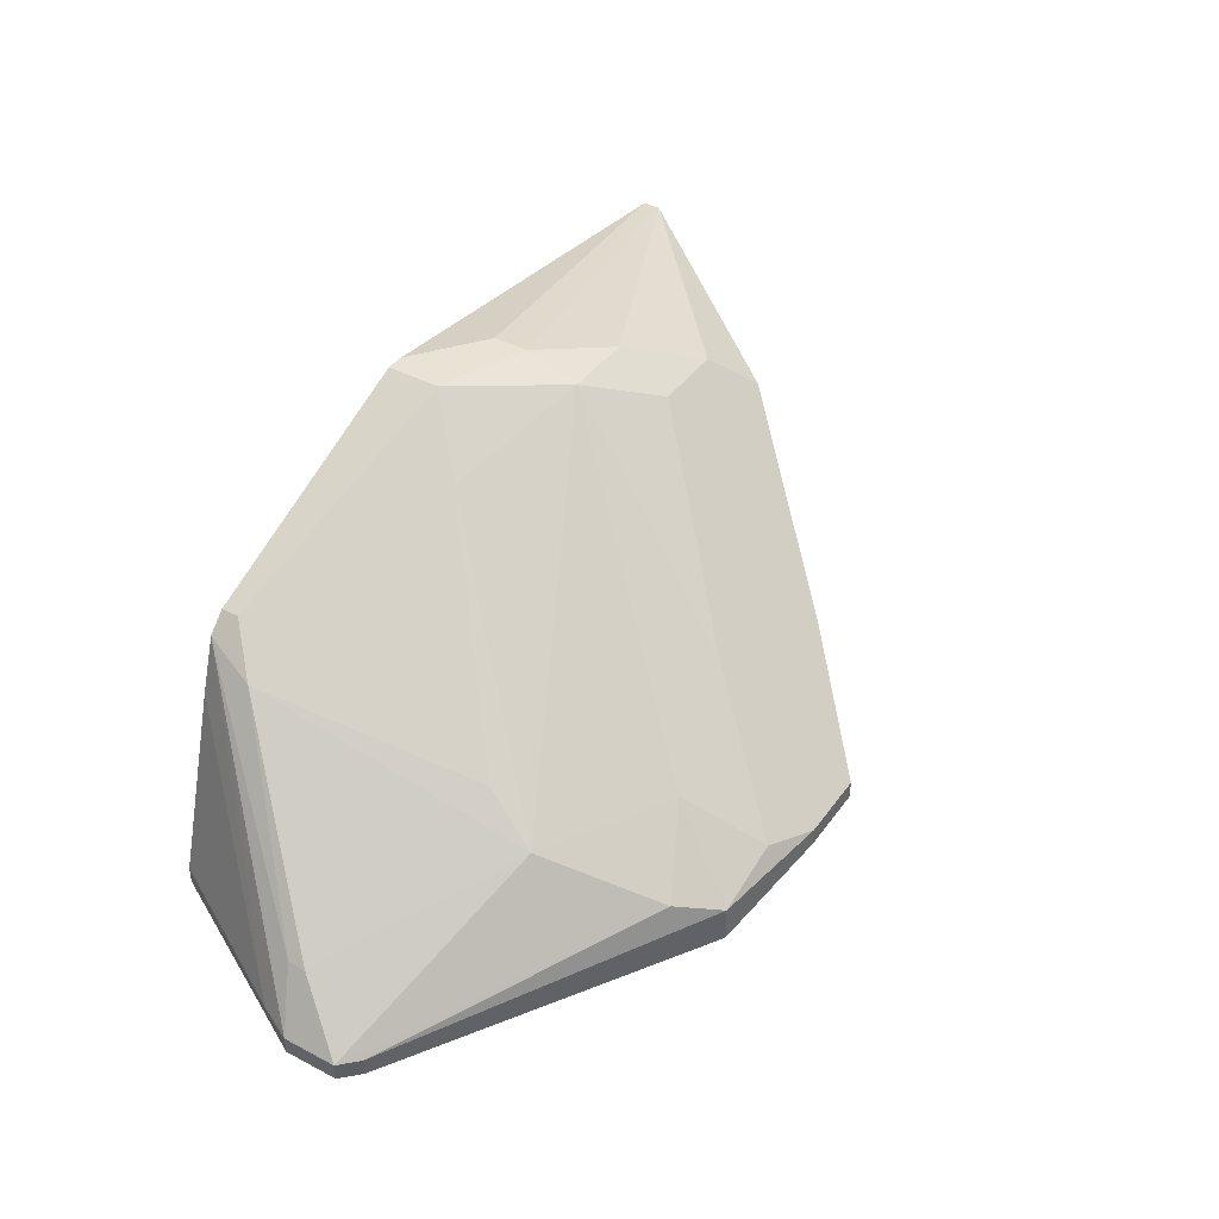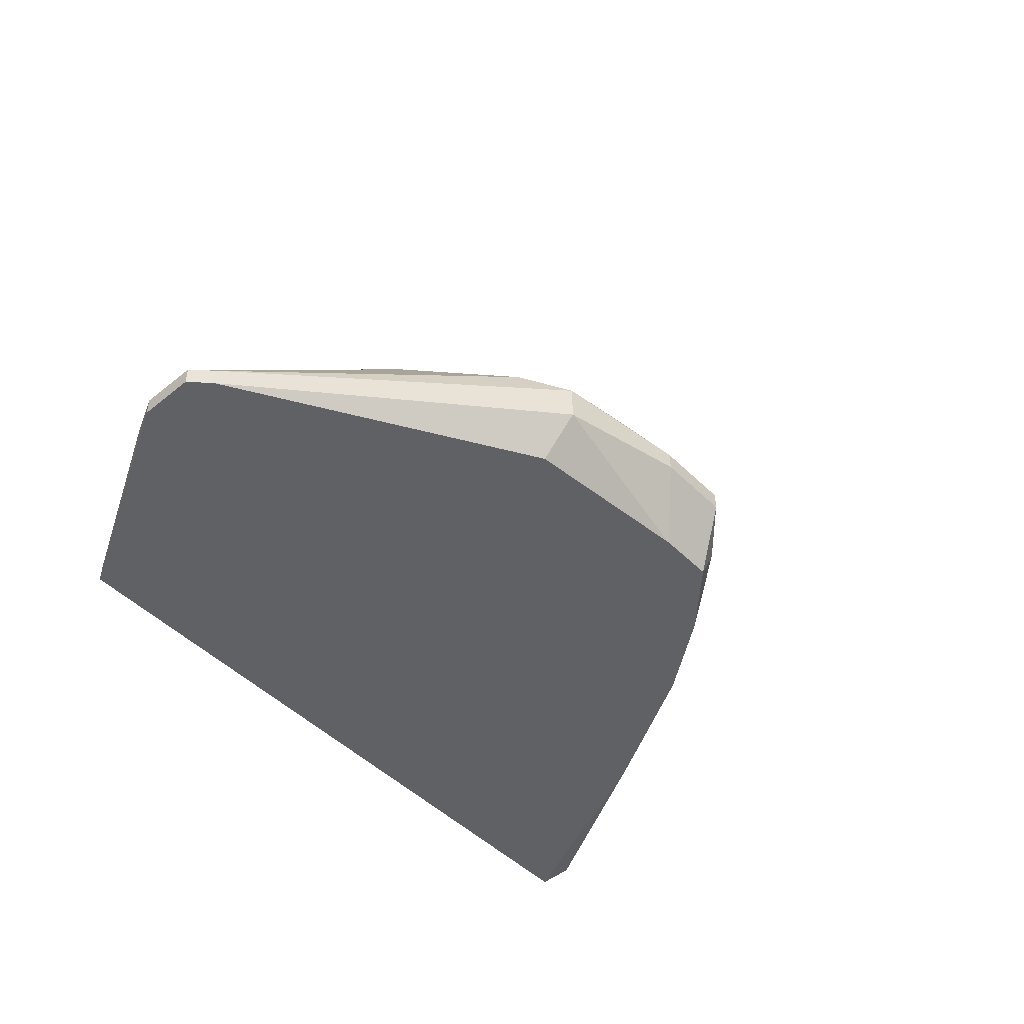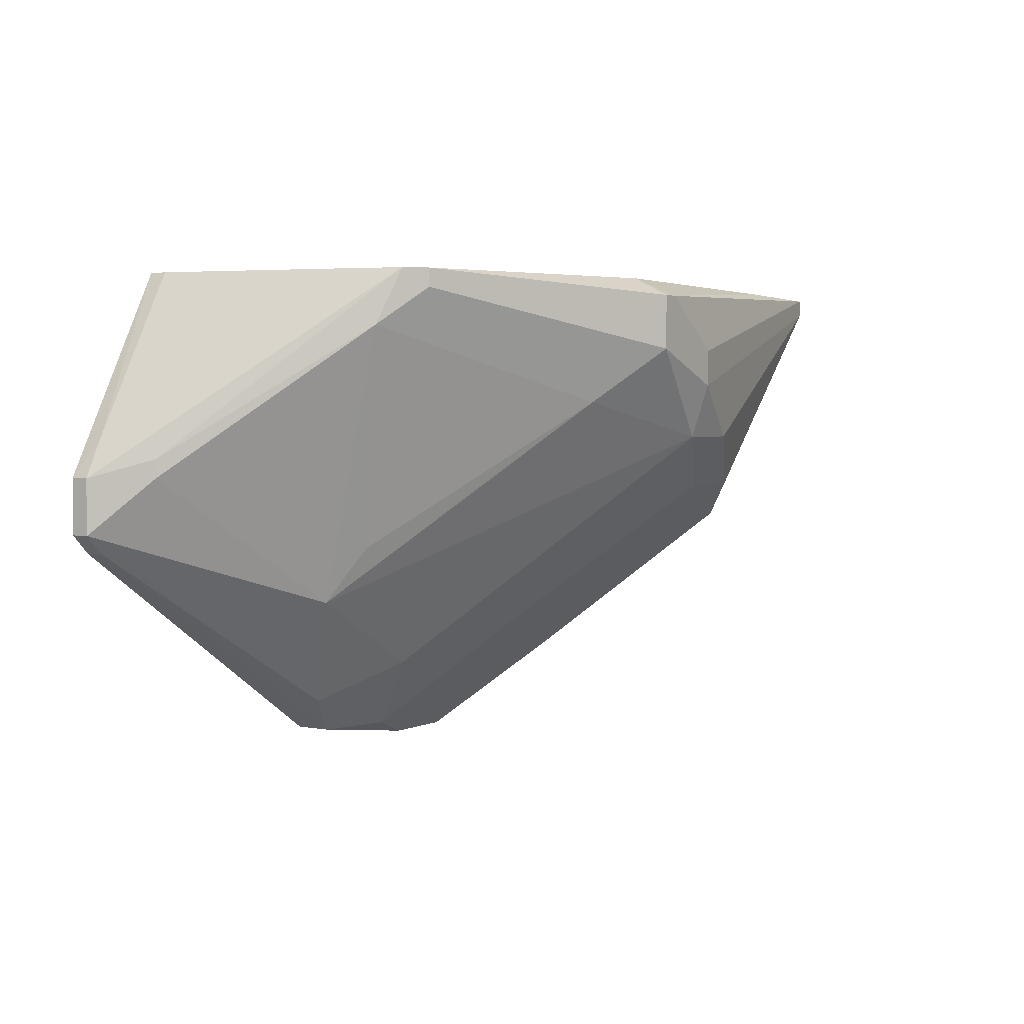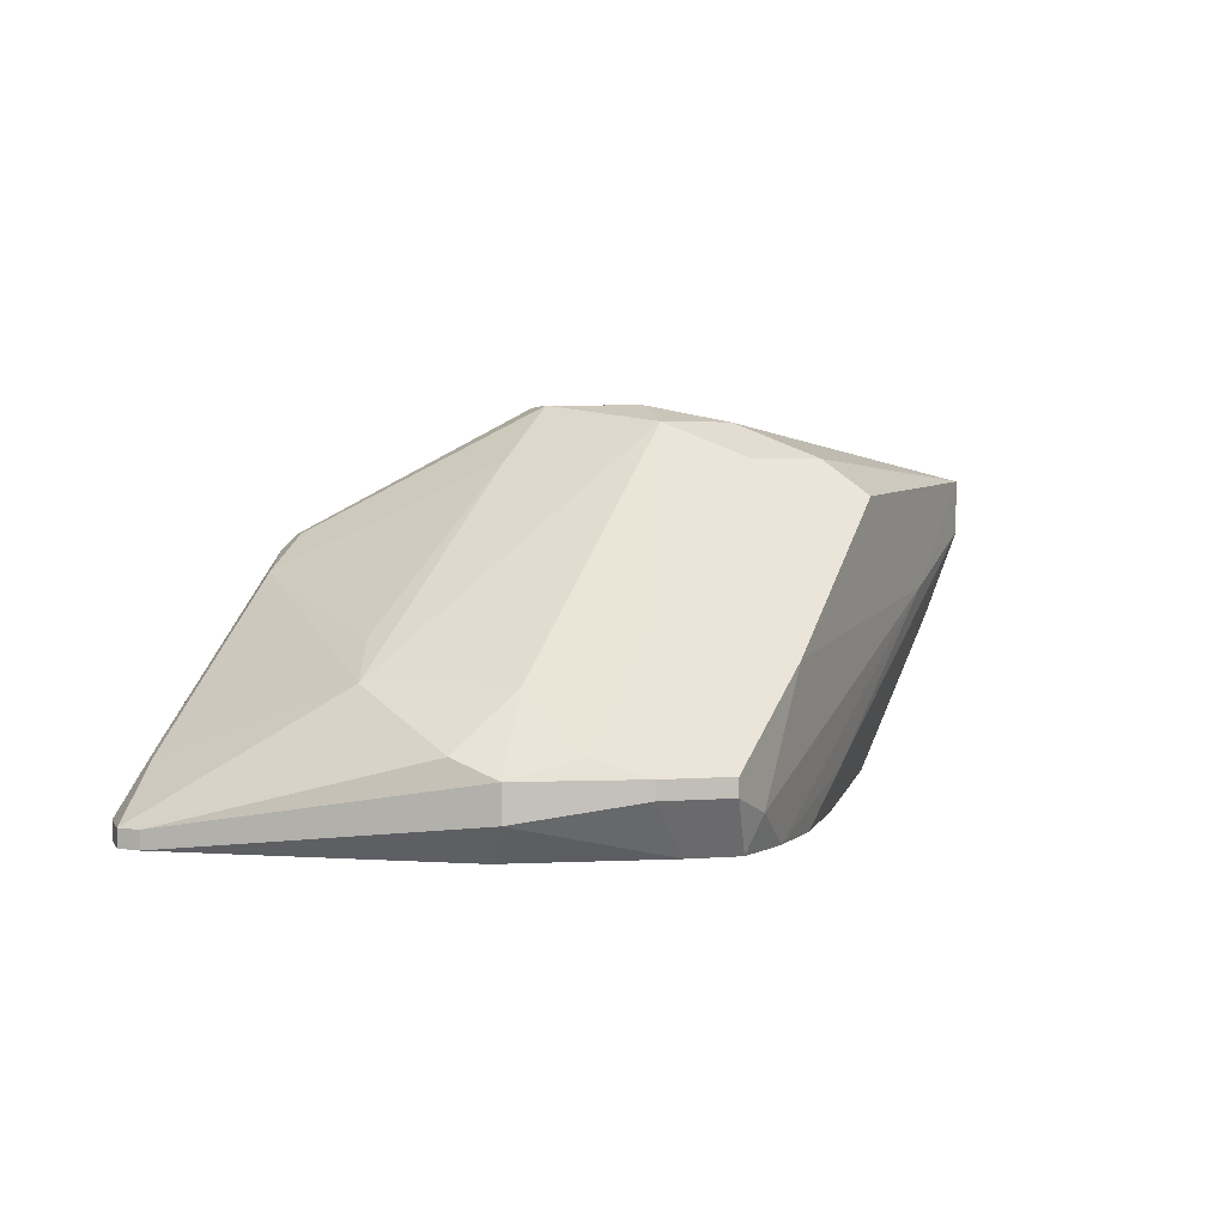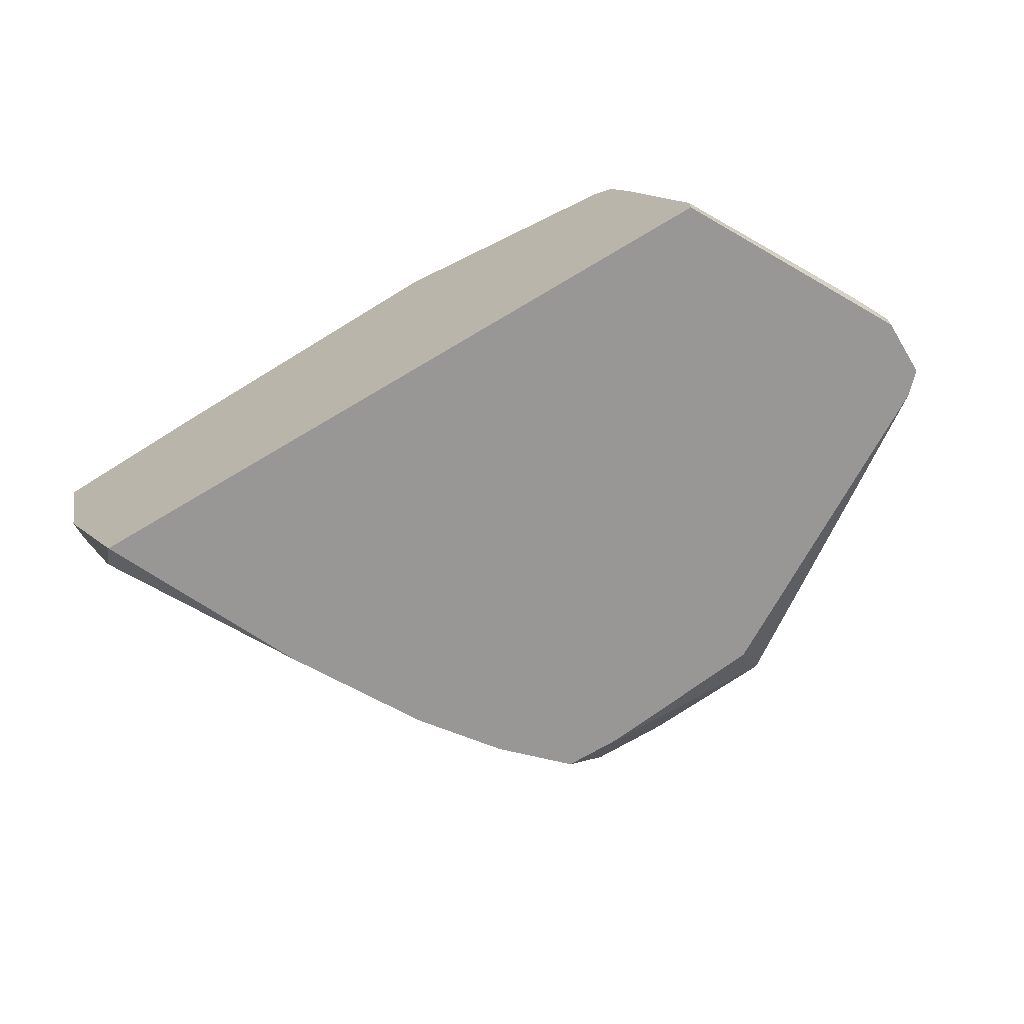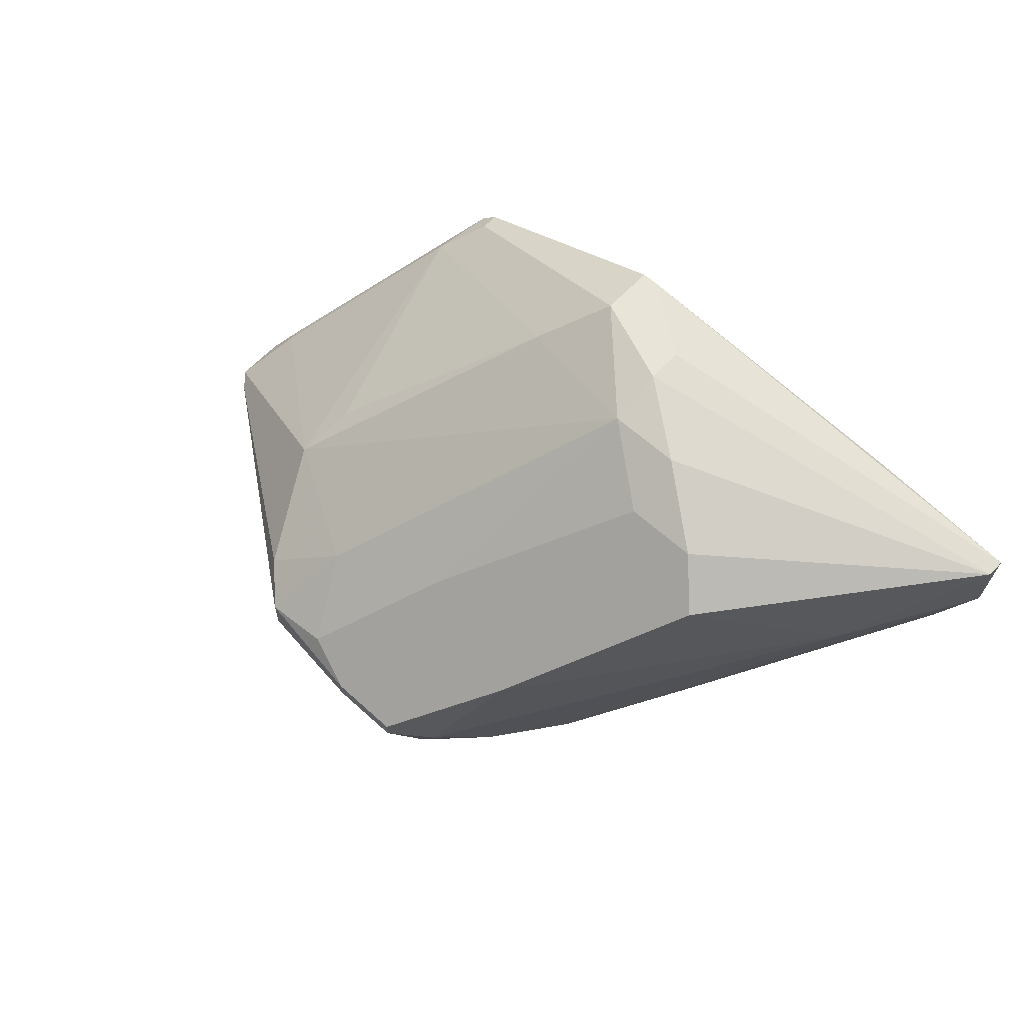
<metadata>
{"format":"obj","ext":"obj","renderer":"f3d","projection":"perspective","resolution":1024,"background":"white","views":[{"elev":41.0,"azim":122.5,"up":"+Y"},{"elev":-47.8,"azim":132.3,"up":"+Y"},{"elev":2.8,"azim":123.3,"up":"+Z"},{"elev":2.4,"azim":163.3,"up":"+Y"},{"elev":-68.2,"azim":31.2,"up":"+Y"},{"elev":61.3,"azim":-137.2,"up":"+Y"}]}
</metadata>
<code>
v 0.00448 0.01564 -0.03673
v 0.00448 -0.003887 -0.04561
v 0.00448 0.03517 -0.003003
v -0.000837 -0.003887 -0.04561
v 0.006244 0.03161 -0.001225
v 0.006244 0.03517 -0.008329
v 0.006244 0.03517 -0.003003
v 0.01334 0.00499 -0.04738
v 0.02044 -0.000335 -0.04738
v 0.02044 0.003216 -0.04738
v 0.02044 -0.003887 -0.04383
v -0.0186 -0.003887 -0.02076
v 0.03821 -0.002109 -0.001225
v 0.03821 -0.003887 -0.001225
v 0.03288 0.01564 -0.001225
v 0.03288 0.01919 -0.006555
v -0.006164 -0.003887 -0.04028
v 0.04531 0.003216 -0.02076
v 0.04531 0.003216 -0.01898
v 0.000935 0.003216 -0.04916
v 0.000935 0.001443 -0.04916
v 0.0169 0.01032 -0.04028
v 0.024 0.00499 -0.04383
v 0.0311 0.02096 -0.001225
v -0.007945 0.01209 -0.04028
v 0.04886 -0.002109 -0.02076
v 0.04886 -0.002109 -0.02607
v 0.04886 -0.003887 -0.02076
v 0.04886 -0.003887 -0.02607
v 0.008017 0.003216 -0.04916
v 0.008017 0.001443 -0.04916
v -0.03102 0.01741 -0.01365
v -0.02392 0.02984 -0.001225
v 0.02755 0.01387 -0.02785
v -0.01149 -0.003887 -0.03317
v -0.03635 0.01387 -0.001225
v -0.03635 0.01387 -0.003003
v 0.04708 -0.002109 -0.02785
v 0.04708 -0.002109 -0.01721
v 0.04708 -0.003887 -0.02785
v -0.02925 -0.002109 -0.003003
v -0.01682 0.02984 -0.02253
v -0.01682 0.001443 -0.02785
v -0.0399 0.02274 -0.003003
v -0.0399 0.02807 -0.001225
v -0.0399 0.02807 -0.003003
v -0.009718 0.03339 -0.01721
v -0.009718 0.02984 -0.02253
v 0.02932 0.02274 -0.001225
v 0.02932 0.02274 -0.003003
v 0.02932 0.01032 -0.03317
v -0.02747 -0.003887 -0.001225
v 0.01157 0.02984 -0.01365
v -0.002619 -0.000335 -0.04561
v -0.002619 0.03339 -0.01721
v -0.002619 0.03517 -0.008329
v -0.002619 0.03517 -0.01188
v -0.02037 0.02629 -0.02607
f 40 10 38
f 13 45 52
f 52 4 29
f 45 13 49
f 4 52 35
f 49 6 7
f 13 52 14
f 52 29 14
f 29 4 11
f 21 4 54
f 23 51 27
f 45 49 5
f 49 7 5
f 7 6 56
f 29 27 26
f 27 19 26
f 47 55 42
f 58 42 25
f 49 13 24
f 16 49 24
f 19 16 24
f 26 19 24
f 44 45 46
f 45 56 46
f 42 58 46
f 47 42 46
f 58 25 32
f 25 54 32
f 44 46 32
f 46 58 32
f 42 55 48
f 51 23 22
f 55 51 22
f 23 10 22
f 10 8 22
f 21 54 20
f 54 25 20
f 25 42 20
f 42 48 20
f 51 55 53
f 55 6 53
f 37 41 36
f 52 45 36
f 45 44 36
f 41 52 36
f 44 37 36
f 6 55 57
f 55 47 57
f 56 6 57
f 46 56 57
f 47 46 57
f 29 11 40
f 27 29 40
f 9 10 40
f 11 9 40
f 35 52 12
f 52 41 12
f 41 37 12
f 16 51 34
f 51 53 34
f 53 16 34
f 14 29 28
f 29 26 28
f 51 16 18
f 16 19 18
f 27 51 18
f 19 27 18
f 8 10 30
f 10 9 30
f 48 8 30
f 21 20 30
f 20 48 30
f 4 35 17
f 54 4 17
f 32 54 17
f 13 14 39
f 26 24 39
f 14 28 39
f 28 26 39
f 5 7 3
f 56 45 3
f 7 56 3
f 6 49 50
f 49 16 50
f 53 6 50
f 16 53 50
f 24 13 15
f 13 39 15
f 39 24 15
f 4 21 2
f 11 4 2
f 9 11 2
f 48 55 1
f 8 48 1
f 55 22 1
f 22 8 1
f 44 32 43
f 37 44 43
f 35 12 43
f 12 37 43
f 17 35 43
f 32 17 43
f 45 5 33
f 3 45 33
f 5 3 33
f 21 30 31
f 30 9 31
f 2 21 31
f 9 2 31
f 10 23 38
f 23 27 38
f 27 40 38

</code>
